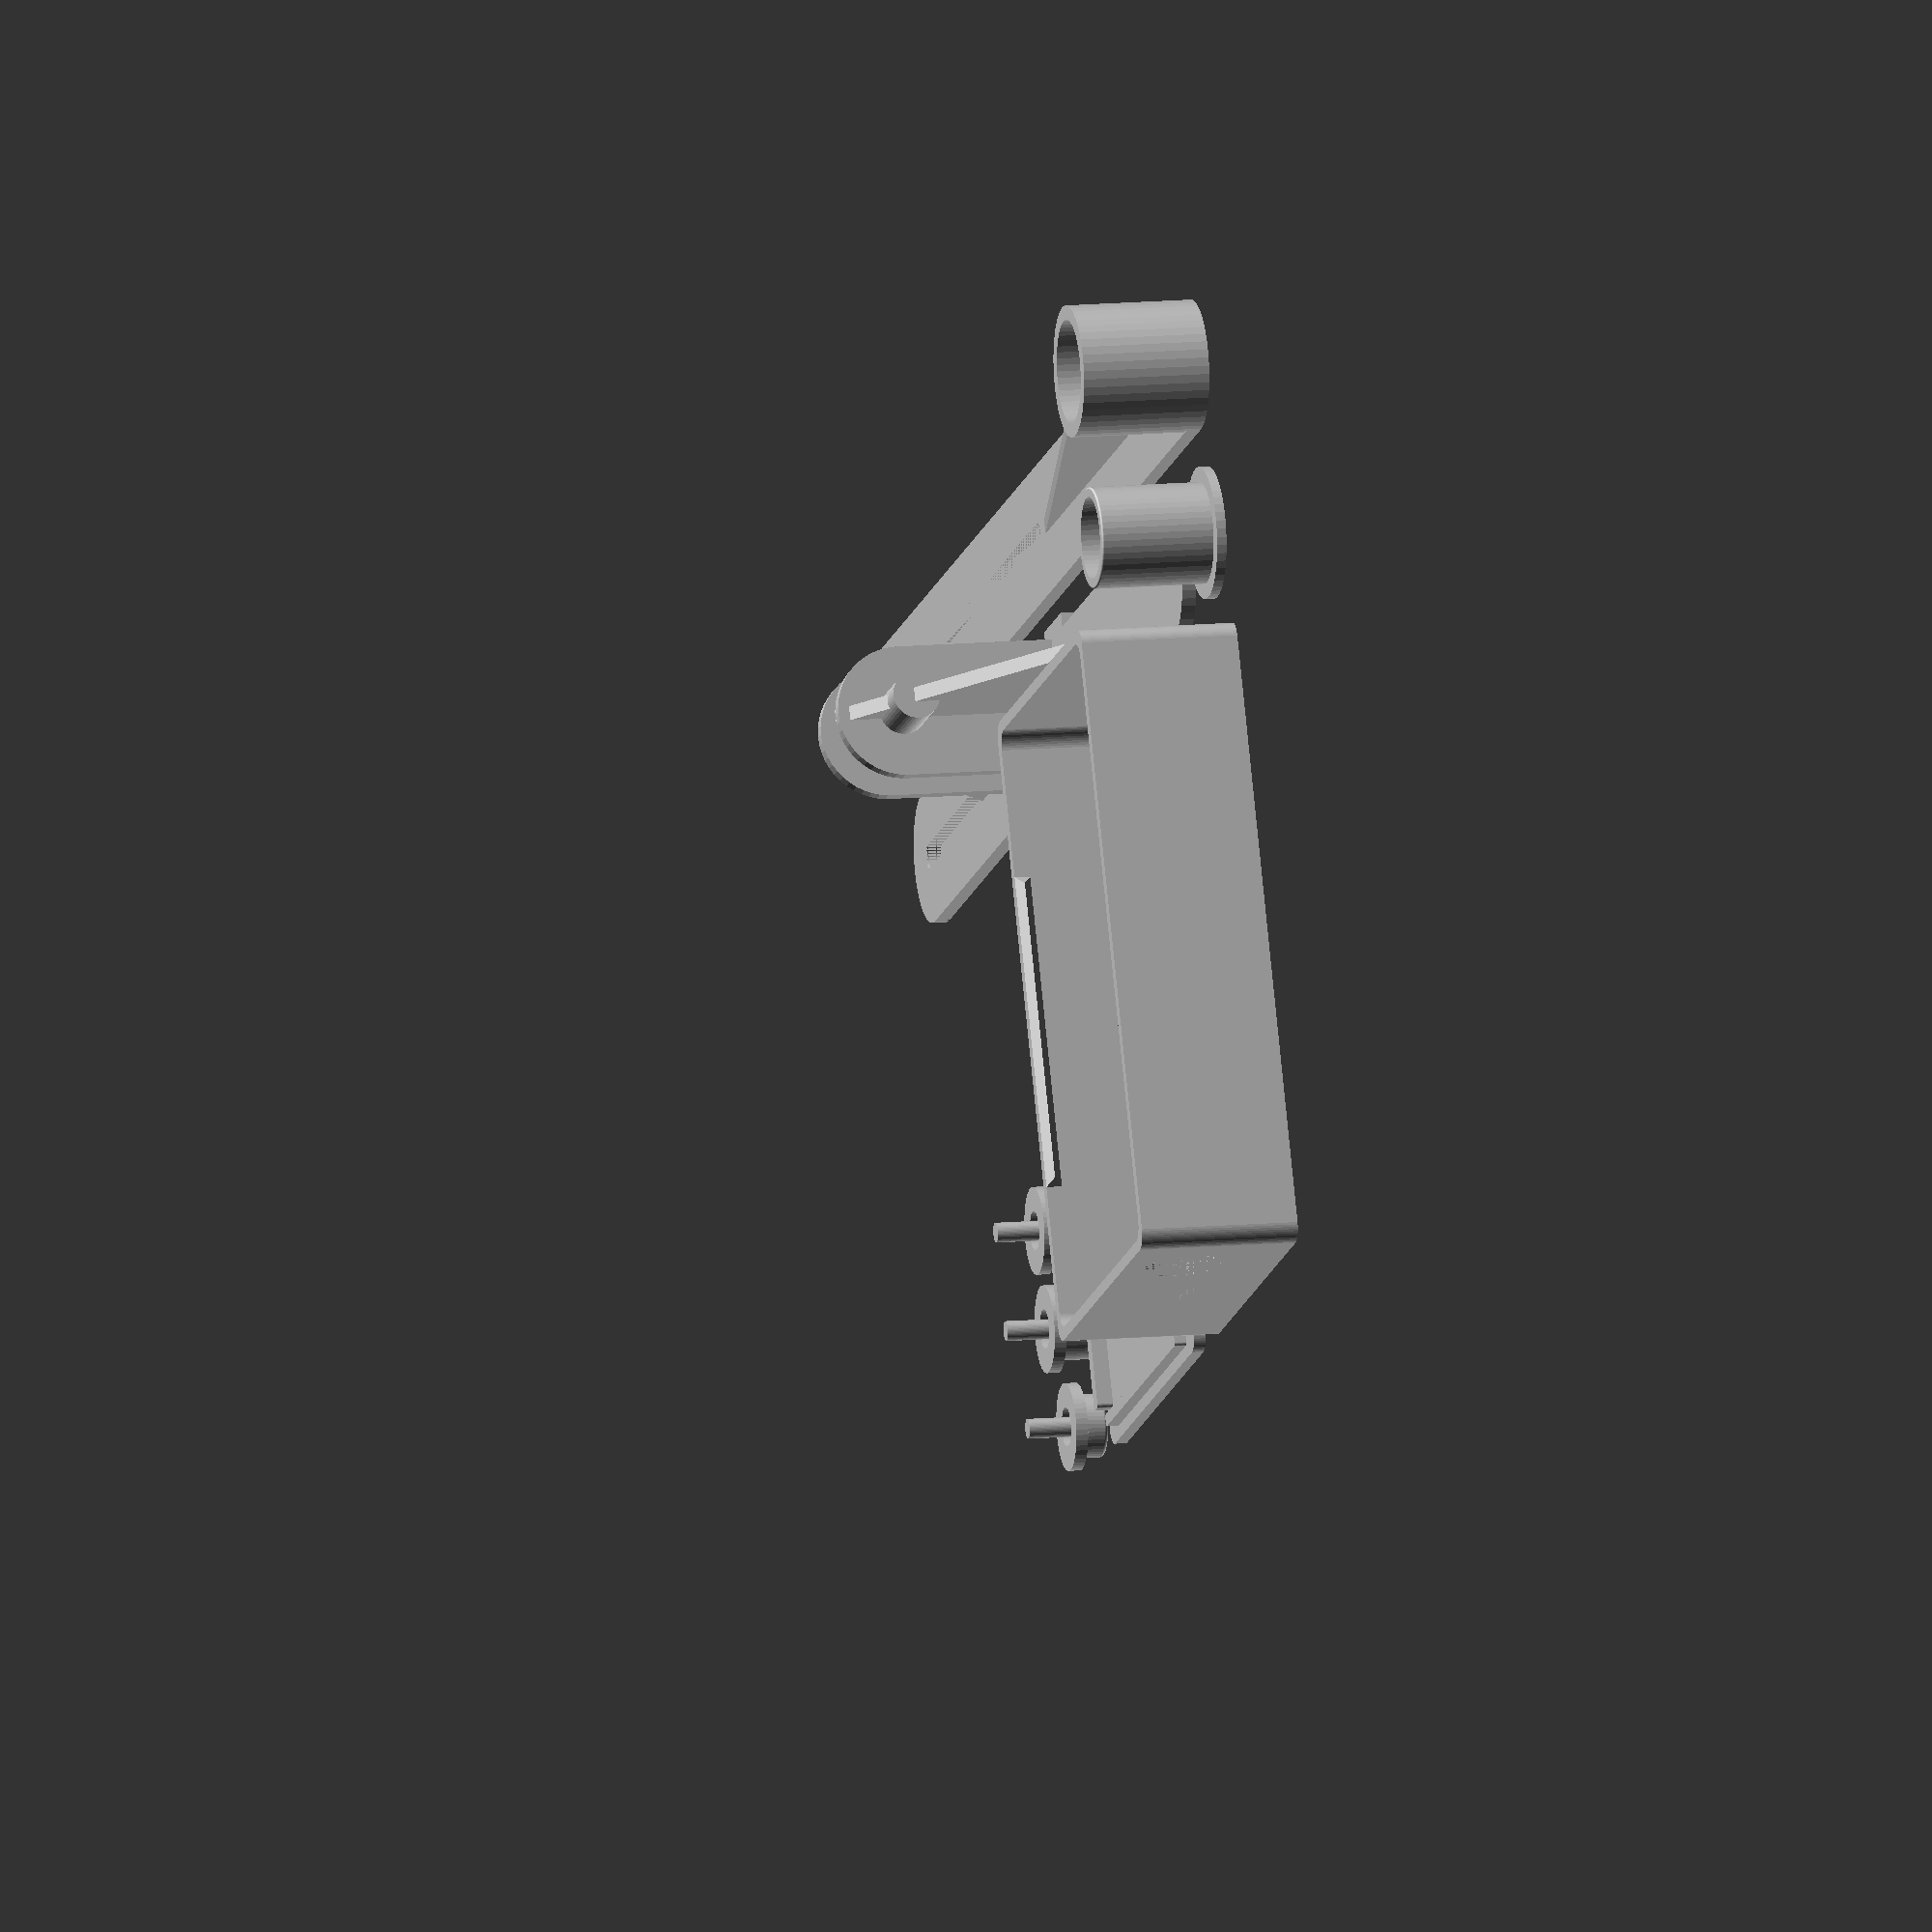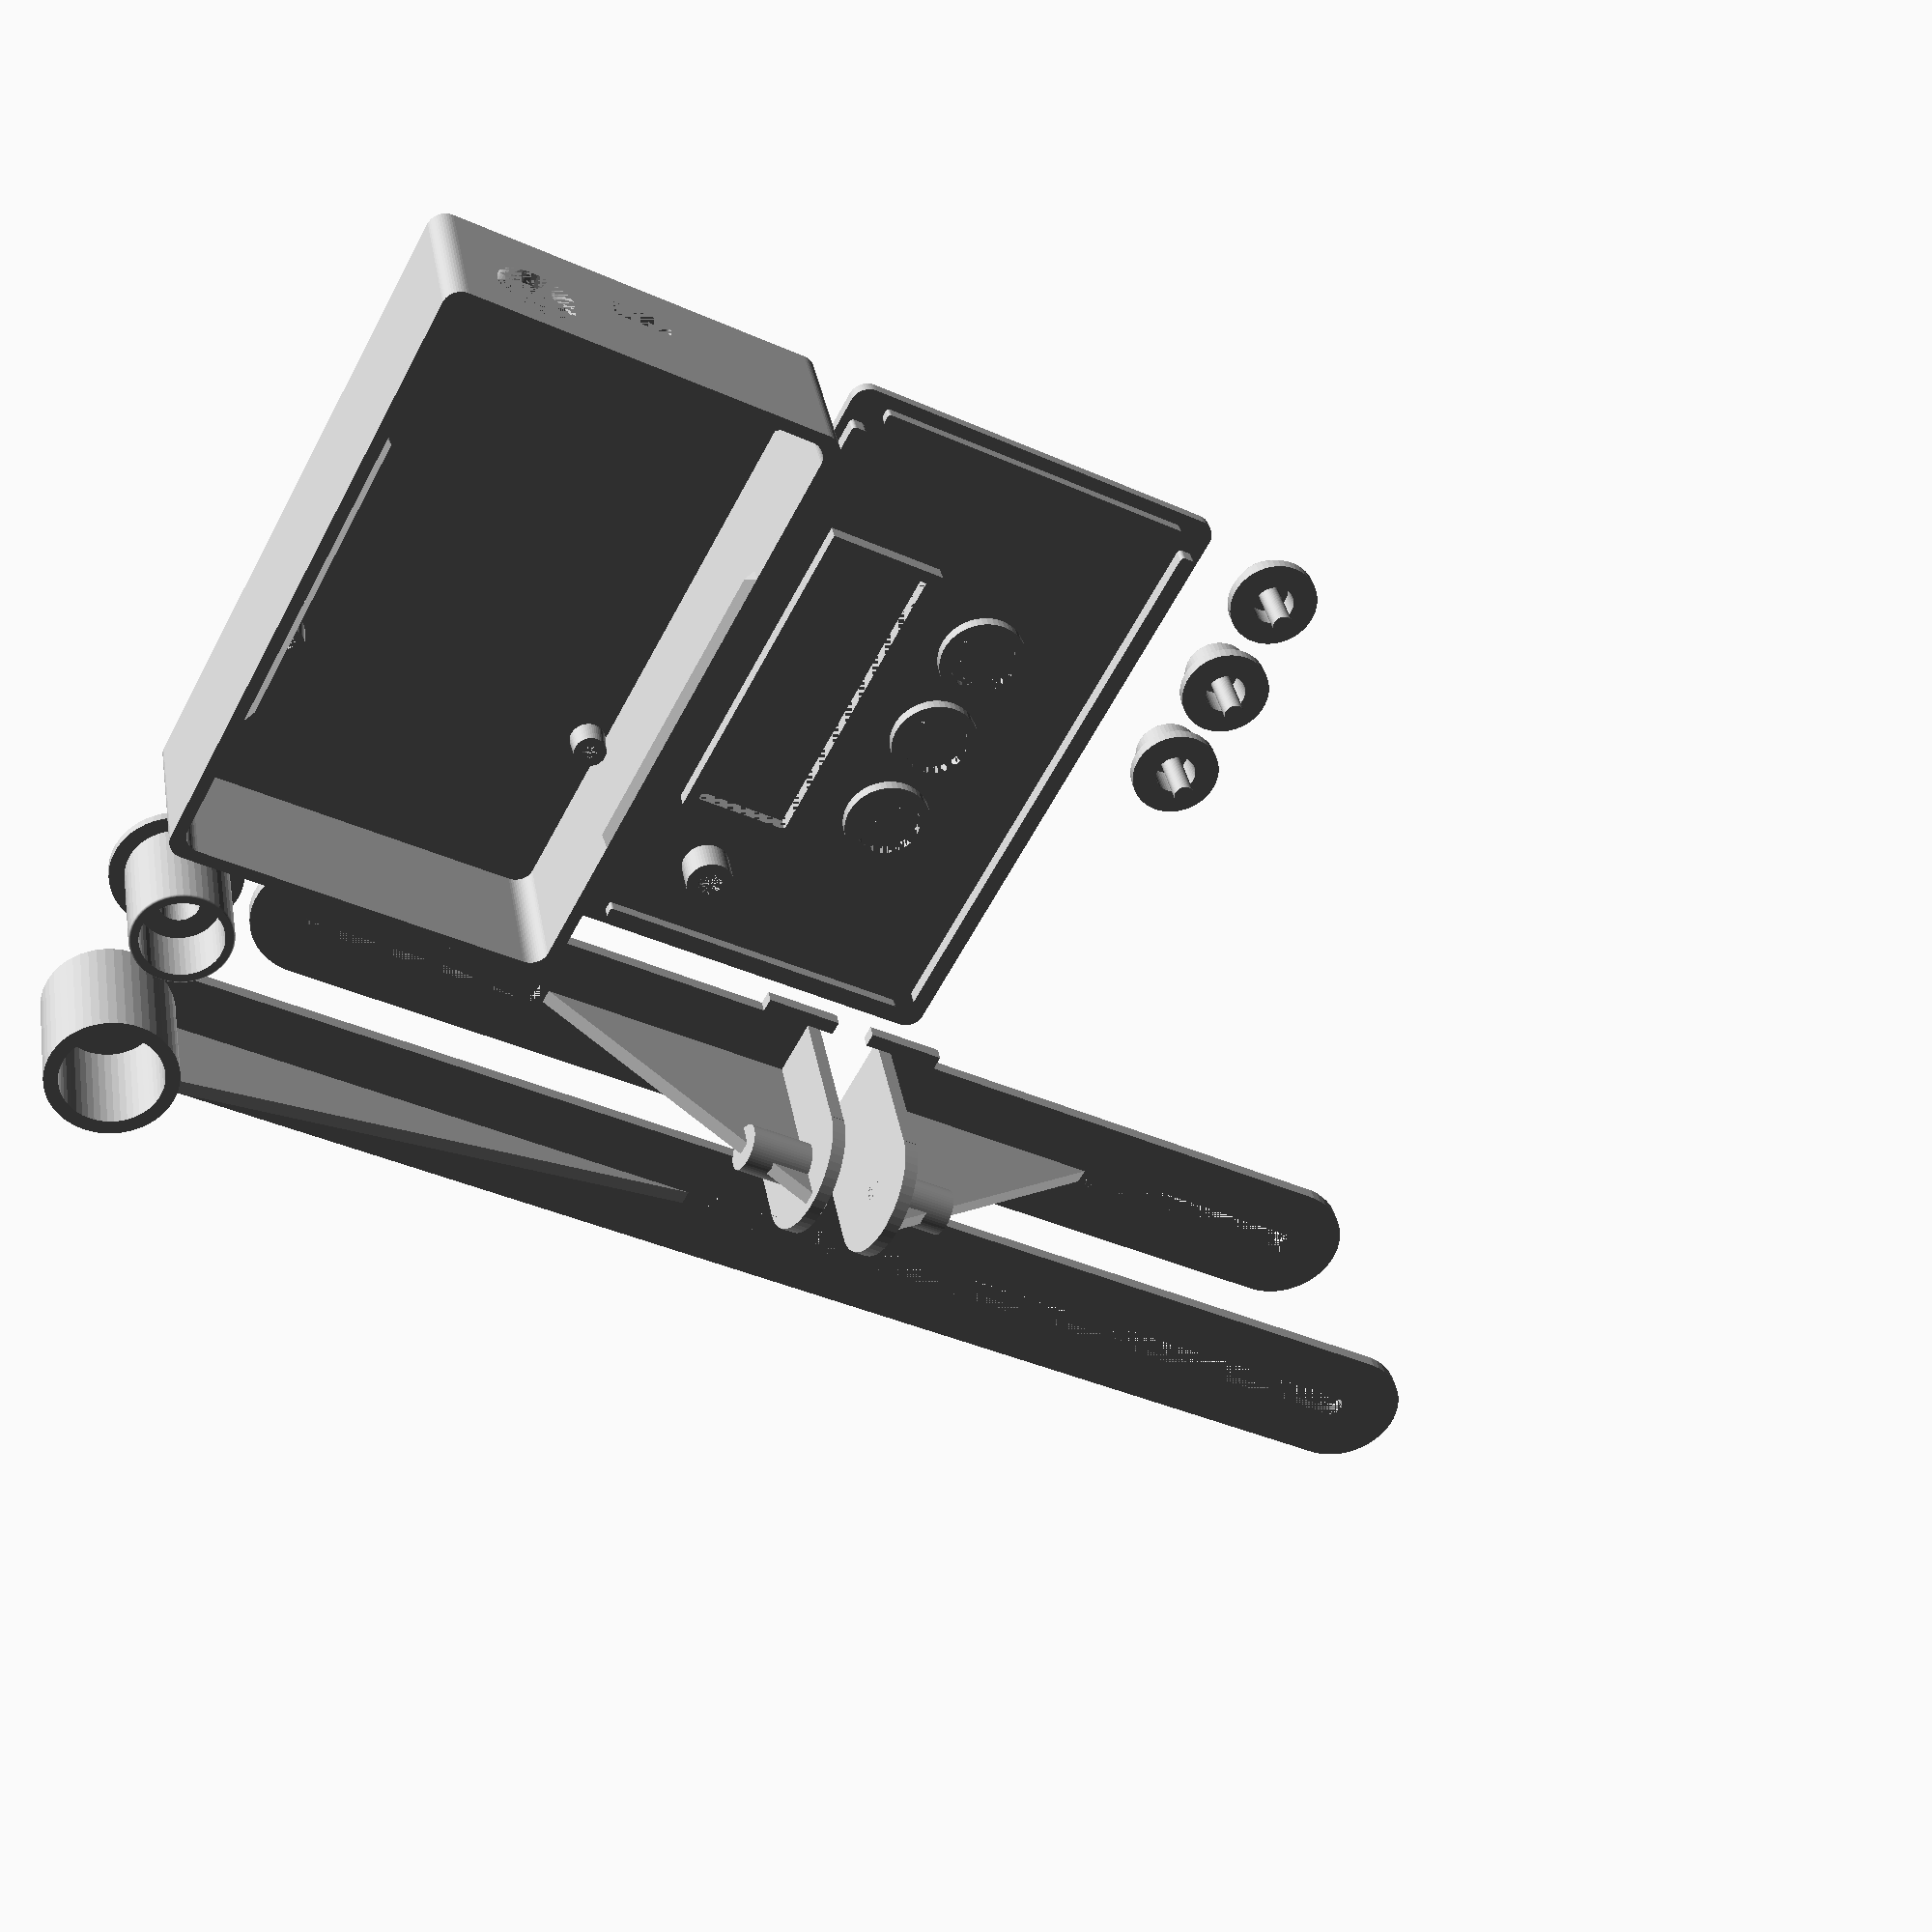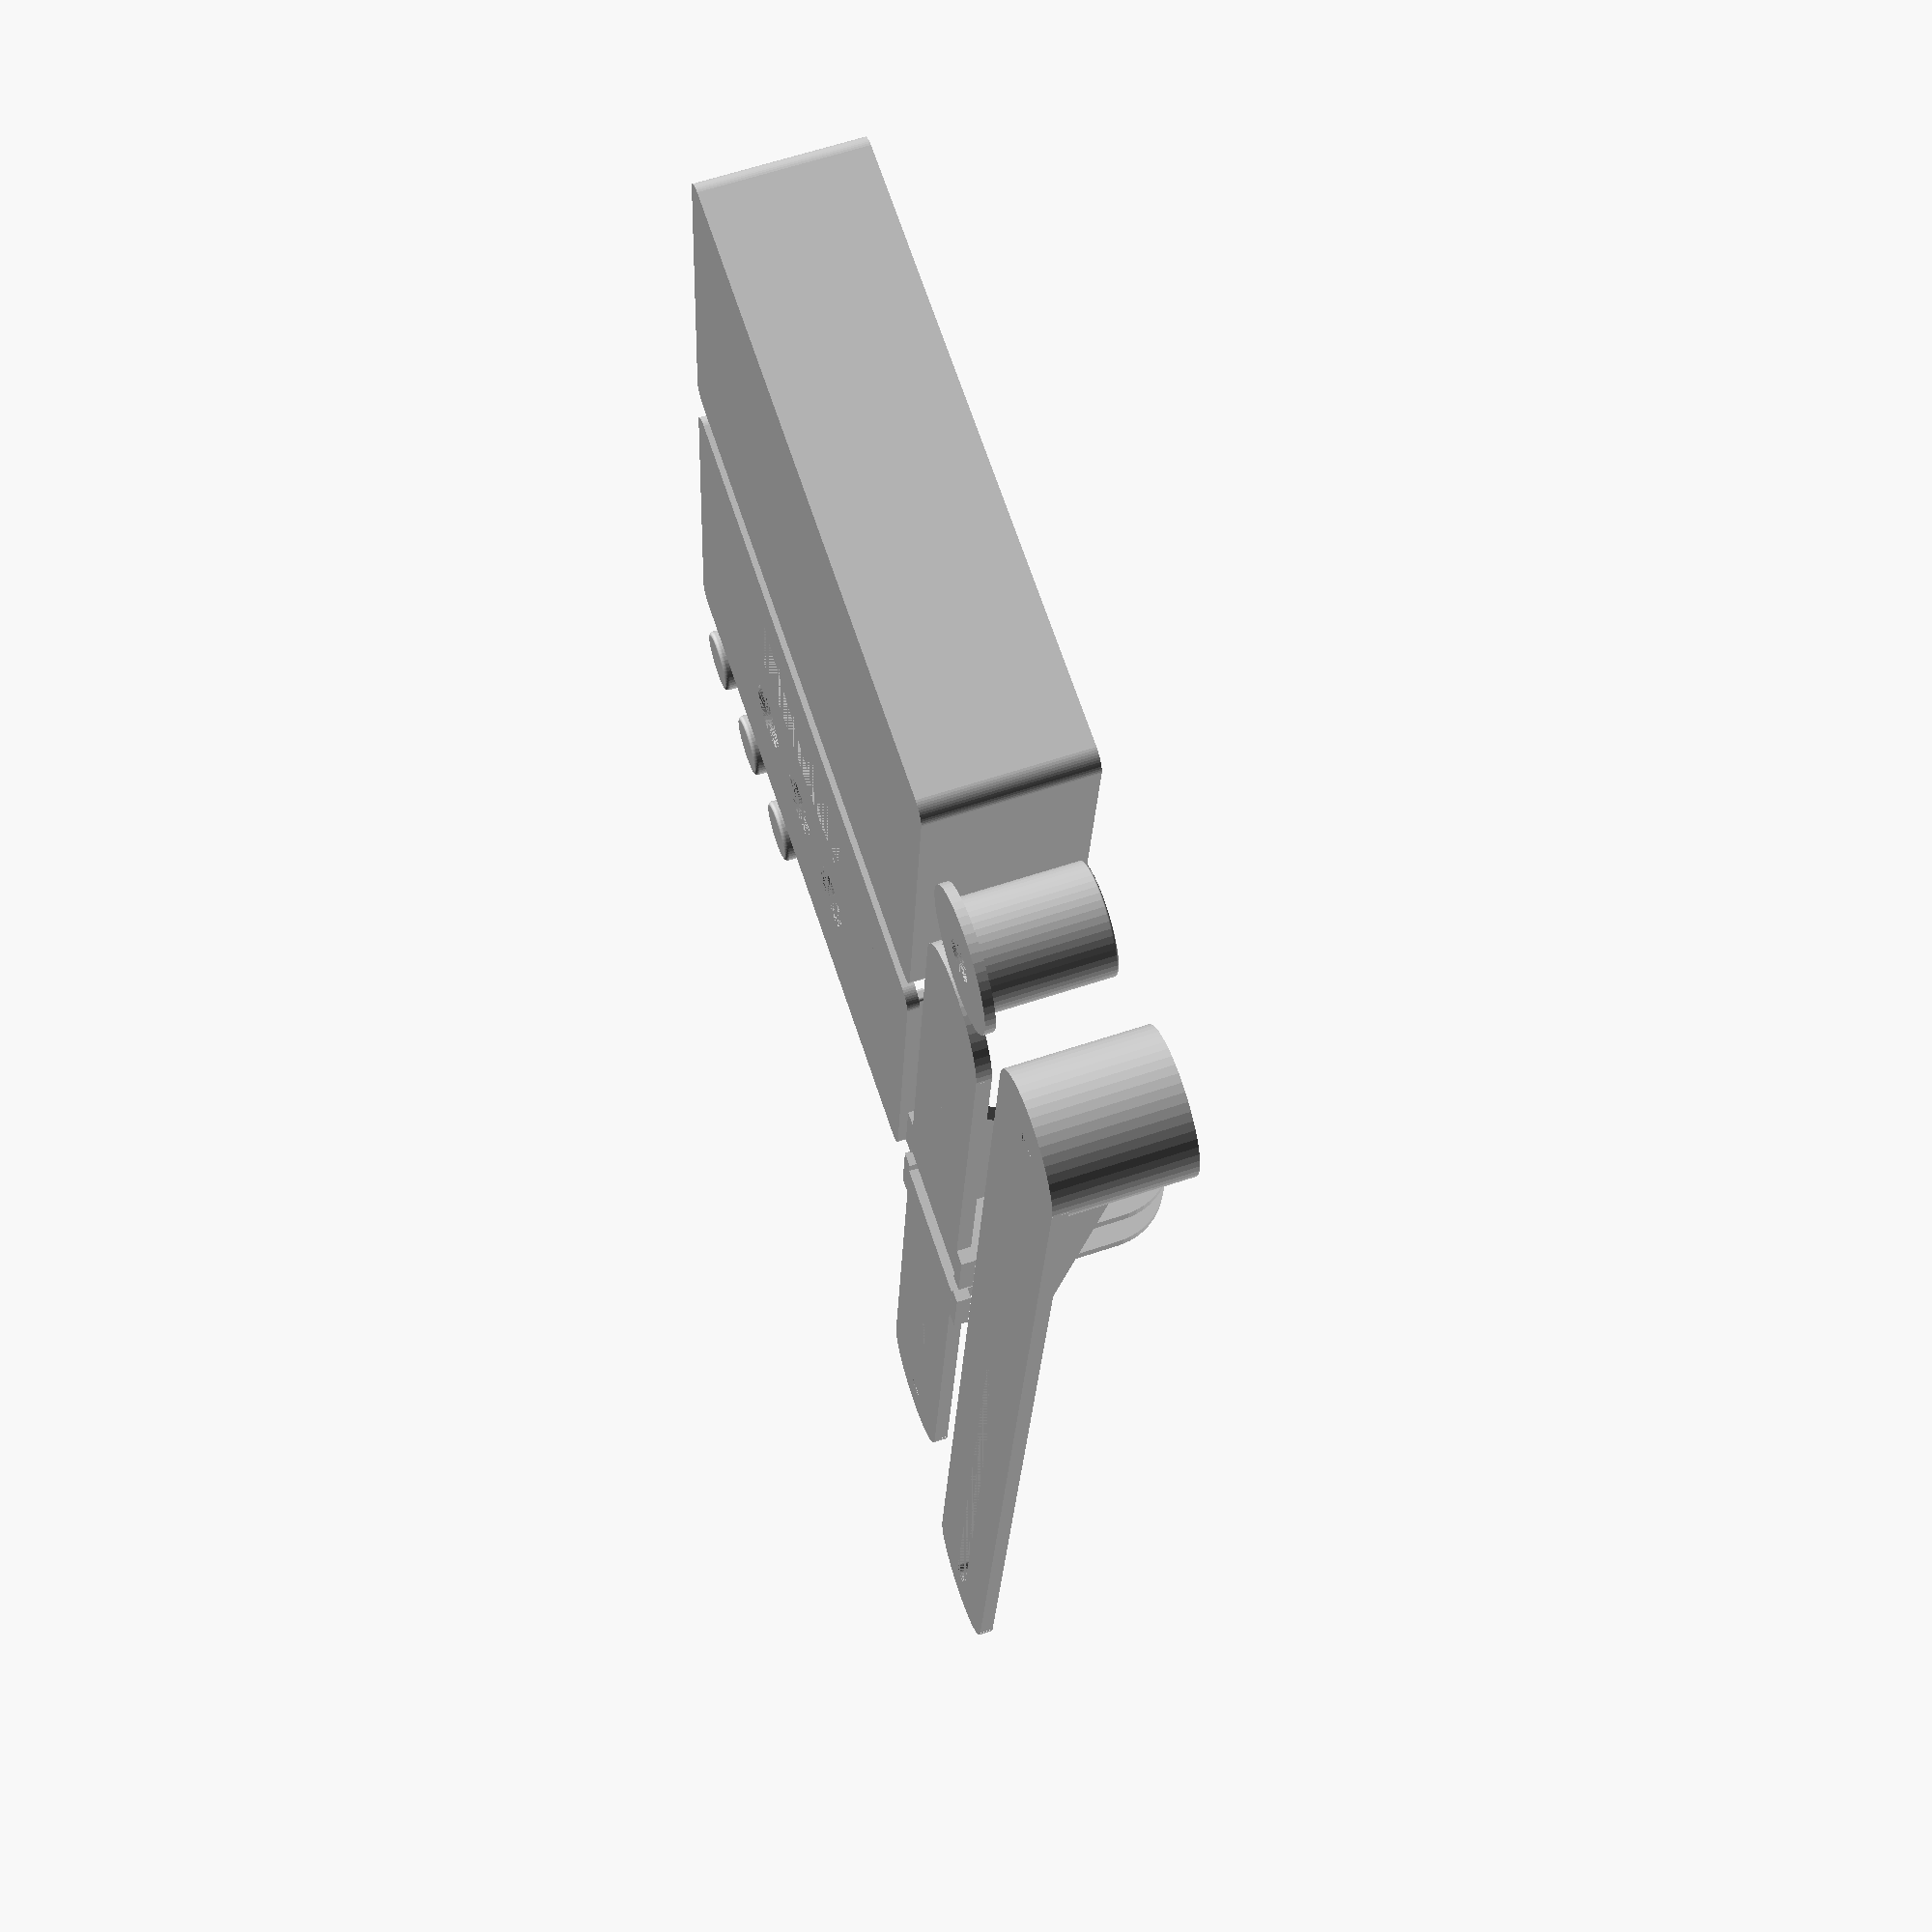
<openscad>
/*
    case for the Latency Measure device

    (c) 2020 by Christian Lorenz

    TODO
    [x] Löcher für Buttons
    [x] Buttons mit Pins
    [x] LED-Aufnahme
    [x] Aufnahme für Phototransistor
        [x] für Saugnapf
        [x] zum Hängen
    [x] PCB-Aufnahme
    [x] Sensor-Port (Cinch)
    [x] USB-Port
    [x] Verschlussmechanismus
        [x] Border
        [x] Stifte + Schrauben oder Schnapper
    [ ] PCB-Dummy + Schalter + Arduino + Cinch-Buchse
    [ ] Display-Dummy
*/

// increase the number of faces to make thinks smoother
$fn = 50;

// what part should we generate?
generate_lower_shell = true;
generate_upper_shell = true;
generate_buttons = true;
generate_sensorcase = true;
generate_sensormount = true;
generate_sensormount_hanger = true;
generate_sensormount_hanger_clip_long = true;
generate_sensormount_hanger_clip_short = true;
generate_sensormount_hanger_clip_short_2nd = true;

// render text?
use_text = false;

// the gap used to place elements
gap = 5;
boss_draft_rel = 1.1;
case_edge_radius_rel = 1.5;
slackness_screw = 0.1;
slackness_slide = 0.2;
slackness_snap = 0.1;
text_depth = 0.1;
title = "Latency Measure";
font_font = "Roboto Mono:style=Bold";
snap_height = 1.0;

// the dimension of the case itself
case_width = 80;
case_depth = 50;
case_snap_width = case_width * 3 / 4 * 4 / 3 * 1 / 2;
case_snap_depth = case_depth * 3 / 4 * 4 / 3 * 1 / 2;
case_lower_height = 20;
case_upper_height = 5;
case_thickness = 1.5;
case_edge_radius = case_thickness * case_edge_radius_rel;
case_border_height = 0;

// PCB mounts
// offsets x & y are meassured from the inside of the case to the hole
// w & h are meassured from hole to hole center
pcbmount_x = 5;
pcbmount_y = 5;
pcbmount_w = 50;
pcbmount_h = 40;
pcbmount_boss_radius = 2.0;
pcbmount_boss_height = 3;
pcbmount_hole_radius = 1 - slackness_screw;

// USB connector
usbport_x = 0;
usbport_y = 20;
usbport_z = 8;
usbport_width = 8.0;
usbport_height = 3.2;
usbport_edge_radius = 0.5;

// sensor connector (cinch)
sensorport_x = 0;
sensorport_y = 10;
sensorport_z = 11;
sensorport_radius = 5.0;

// PCB connectors
connector_radius = 0.8;

// the dimension of the display inner/outer [mm]
display_inner_width = 30;
display_inner_height = 11;
display_inner_thickness = 1;
display_outer_width = 38;
display_outer_height = 12;
display_outer_thickness = display_inner_thickness + 1;

// offset of the visible part of the display
display_inner_offset_x = 5;
display_inner_offset_y = 0.5;

// offset of the display on the frontside of the case
display_outer_offset_x = (case_width - display_inner_width) / 2 - display_inner_offset_x;
display_outer_offset_y = (case_depth - display_inner_height) / 5 * 1 - display_inner_offset_y;

// LED
led_count = 1;
led_radius = 3/2;
led_height = 4.5;
led_offset = 2 * 2.54;
led_gap = led_offset - 2 * led_radius;
led_outer_offset_x = display_outer_offset_x + display_inner_offset_x +display_inner_width +
    (case_width - (display_outer_offset_x + display_inner_offset_x + display_inner_width)) / 2 - led_radius;
led_outer_offset_y = display_outer_offset_y + display_outer_height / 2 - led_radius;


// the dimension of the buttons
button_count = 3;
button_radius = 4;
button_offset = 5 * 2.54;
button_slackness = slackness_slide;
button_gap = button_offset - 2 * button_radius;
button_outer_offset_x = (case_width - 2 * button_radius * button_count - (button_gap * (button_count - 1))) / 2;
button_outer_offset_y = display_outer_offset_y + display_outer_height + 2 * button_radius;
button_pin_height = 5;
button_pin_radius = 1.25;
button_edge_radius = 0.5;
button_text = [ "🡇", "🡆", "Reset" ];
button_size = [ button_radius, button_radius, button_radius / 2 ];
button_font = [ "Symbola:style=Bold", "Symbola:style=Bold", font_font ];

// the dimension of the sensor case
sensorcase_thickness = 1.2;
sensorcase_diode_radius = 2.55;
sensorcase_diode_height = 7.5;
sensorcase_diode_gap = 8;
sensorcase_radius = 2.5 * sensorcase_diode_radius;
sensorcase_edge_radius = 0.25;

// dimensions of the sensor mount
sensormount_thickness = 1.5 * sensorcase_thickness;
sensormount_radius = sensorcase_radius + sensormount_thickness + slackness_snap;
sensormount_cable_radius = 1.5;
sensormount_edge_radius = 0.25;

// the suction cup variant
// this is the height of the sensor succup
// meassured from surface agains the lower edge of the mount
sensor_succup_thickness = 1.9;
// this is the radius of the sensor succups mounting element
sensor_succup_radius1 = 4;
// this is the radius of the sensor succup itself
sensor_succup_radius2 = 18;
sensormount_succup_bar_length = 2 * (sensormount_radius + sensor_succup_radius2 * 2);
sensormount_succup_bar_width = sensor_succup_radius1 * 2 + sensormount_thickness * 4;

// the hanger variant
sensormount_hanger_bar_length = 200;
sensormount_hanger_bar_width = sensormount_radius * 2;
sensormount_hanger_slot_width = 3.0;
sensormount_hanger_slot_slackness = slackness_slide;
sensormount_hanger_clip_boss_height = 10;
sensormount_hanger_clip_hole_radius = sensormount_hanger_slot_width / 2 - slackness_screw;
sensormount_hanger_clip_boss_radius = 3.0;
sensormount_hanger_clip_bar_height = 30;
sensormount_hanger_clip_bar_length = 2.5 * sensormount_hanger_clip_bar_height;
sensormount_hanger_clip_bar_width = sensormount_hanger_bar_width;

// some dimensions depend from ones above
sensorcase_height = sensorcase_diode_height + sensorcase_diode_gap;
sensormount_height = max(sensorcase_height - sensorcase_thickness + sensormount_thickness,
                            sensor_succup_thickness);
sensormount_succupboss_height = sensormount_height + sensorcase_thickness - sensor_succup_thickness;


echo("sensorcase_height=",sensorcase_height);
echo("sensormount_height",sensormount_height);
echo("sensormount_hanger_bar_length=",sensormount_hanger_bar_length);
echo("sensormount_hanger_bar_width=",sensormount_hanger_bar_width);

module make_rounded_square(length,width,thickness,roundedfront = false,roundedback = false)
{
    linear_extrude(thickness) {
        if (roundedfront)
            translate([width/2,0,0])
                circle(width / 2);
        if (roundedback)
            translate([length - width / 2,0,0])
                circle(width / 2);

        translate([roundedfront ? width / 2 : 0,-width / 2,0])
            square([
                length - (roundedfront ? width / 2 : 0) - (roundedback ? width / 2 : 0),
                width],center = false);
    }
}

module make_rounded_box(height,width,depth,radius = 0)
{
    linear_extrude(height)
        if (radius)
            minkowski() {
                translate([radius,radius,0])
                    square([
                        width - 2 * radius,
                        depth - 2 * radius
                        ],center = false);
                circle(radius);
            }
        else
            square([width,height]);
}

/*
**  make a prism
*/
module make_prism(length,width,height,draft = 0)
{
    polyhedron(
        points = [
            [0,0,0],
            [length,0,0],
            [length,width,0],
            [0,width,0],
            [draft,width / 2,height],
            [length - draft,width / 2,height] ],
        faces=[
            [0,1,2,3],
            [5,4,3,2],
            [0,4,5,1],
            [0,3,4],
            [5,2,1]]
           );
}

/*
**  make a button
**
**  a flat button will be at the same height as the surface of the case
**  a non-flat button will be raised by the case_thickness over the case surface
*/
module make_button(flat = false)
{
    button_height = case_thickness * ((flat) ? 3 : 4);
    translate([button_radius + case_thickness,button_radius + case_thickness,0]) {
        difference() {
            union() {
                // the body of the button
                translate([0,0,button_edge_radius])
                    minkowski() {
                        cylinder(
                            button_height - button_edge_radius * 2,
                            button_radius - button_edge_radius,
                            button_radius - button_edge_radius,
                            center=false);
                        sphere(button_edge_radius);
                    }

                // add the ring of the button
                translate([0,0,button_height - case_thickness])
                    cylinder(
                        case_thickness,
                        button_radius + case_thickness,
                        button_radius + case_thickness,
                        center=false);
            }
            //  make it hollow
            translate([0,0,case_thickness])
                cylinder(
                        button_height,
                        button_radius - case_thickness,
                        button_radius - case_thickness,
                        center=false);
        }

        // add the pin inside
        cylinder(
                button_height + button_pin_height,
                button_pin_radius,
                button_pin_radius,
                center=false);
    }
}

/*
**  make the sensor case
*/
module make_sensorcase()
{
    translate([
            sensormount_radius,
            sensormount_radius,
            0]) {
        difference() {
            union() {
                // the body of the sensorcase
                translate([0,0,sensorcase_edge_radius])
                    minkowski() {
                        cylinder(
                            sensorcase_height - sensorcase_edge_radius * 2,
                            sensorcase_radius - sensorcase_edge_radius,
                            sensorcase_radius - sensorcase_edge_radius,
                            center=false);
                        sphere(sensorcase_edge_radius);
                    }

                // add the ring
                cylinder(
                        sensorcase_thickness,
                        sensormount_radius,
                        sensormount_radius,
                        center=false);
            }

            //  make it hollow
            translate([0,0,sensorcase_diode_height])
                cylinder(
                        sensorcase_height,
                        sensorcase_radius - sensorcase_thickness,
                        sensorcase_radius - sensorcase_thickness,
                        center=false);

            // cut out the diode
            cylinder(
                    sensorcase_height,
                    sensorcase_diode_radius,
                    sensorcase_diode_radius,
                    center=false);
        }
    }
}

/*
**  make the sensor mount for suction cups
*/
module make_sensormount_suction_cup()
{
    translate([sensormount_succup_bar_length / 2,sensormount_radius,0]) {
        difference() {
            union() {
                // the body of the mount
                cylinder(
                    sensormount_height,
                        sensormount_radius,
                        sensormount_radius,
                        center=false);

                // add the bar
                linear_extrude(sensormount_thickness)
                    minkowski() {
                        translate([
                            -(sensormount_succup_bar_length - sensormount_succup_bar_width) / 2,0,0])
                            square([
                                sensormount_succup_bar_length - sensormount_succup_bar_width,
                                0.0000001
                                ],center = false);
                        circle(sensormount_succup_bar_width / 2);
                    }

                // add the gussets
                translate([
                        -(sensormount_succup_bar_length - 2 * sensormount_succup_bar_width) / 2,
                        sensormount_thickness / 2,
                        sensormount_thickness])
                    rotate([90,0,0])
                        linear_extrude(sensormount_thickness)
                            polygon([
                                    [0,0],
                                    [sensormount_succup_bar_length - 2 * sensormount_succup_bar_width,0],
                                    [(sensormount_succup_bar_length - 2 * sensormount_succup_bar_width) / 2,sensormount_height]
                            ]);

                // add the mounting bosses for the succups
                for (offset = [-1,+1])
                    translate([offset * (sensormount_succup_bar_length - sensormount_succup_bar_width) / 2,0,0])
                        cylinder(
                                sensormount_succupboss_height,
                                sensor_succup_radius1 + sensormount_thickness,
                                sensor_succup_radius1 + sensormount_thickness,
                                center=false);
            }

            //  make it hollow
            translate([0,0,sensormount_thickness])
                cylinder(
                        sensormount_height,
                        sensormount_radius - sensormount_thickness,
                        sensormount_radius - sensormount_thickness,
                        center=false);

            // cut out the cable hole
            cylinder(
                    sensormount_thickness,
                    sensormount_cable_radius,
                    sensormount_cable_radius,
                    center=false);

            // cut out the mounting holes for the succups
            for (offset = [-1,+1])
                translate([offset * (sensormount_succup_bar_length - sensormount_succup_bar_width) / 2,0,0])
                    cylinder(
                            sensormount_succupboss_height,
                            sensor_succup_radius1,
                            sensor_succup_radius1,
                            center=false);

            // engrave the title onto the mount
            if (use_text)
                translate([0,0,text_depth])
                    rotate([0,180,180])
                        linear_extrude(text_depth)
                            text(
                                    title,
                                    sensormount_succup_bar_width / 3,
                                    font = font_font,
                                    valign = "center",
                                    halign = "center"
                            );
        }
    }
}

/*
**  make the sensor mount to hang on the display
*/
module make_sensormount_hanger()
{
    translate([0,sensormount_radius,0]) {
        difference() {
            union() {
                // add the bar
                make_rounded_square(sensormount_hanger_bar_length,sensormount_hanger_bar_width,sensormount_thickness,true,true);

                // the body of the mount
                translate([sensormount_hanger_bar_width / 2,0,0])
                    cylinder(
                        sensormount_height,
                            sensormount_radius,
                            sensormount_radius,
                            center=false);

                // add the gussets
                translate([
                        sensormount_hanger_bar_length / 2 + slackness_slide,
                        -sensormount_thickness / 2,
                        0])
                    rotate([90,0,180])
                        linear_extrude(sensormount_thickness)
                            polygon([
                                    [0,0],
                                    [sensormount_hanger_bar_length / 2,0],
                                    [sensormount_hanger_bar_length / 2,sensormount_height]
                            ]);
            }

            //  make it hollow
            translate([sensormount_hanger_bar_width / 2,0,sensormount_thickness])
                cylinder(
                        sensormount_height,
                        sensormount_radius - sensormount_thickness,
                        sensormount_radius - sensormount_thickness,
                        center=false);

            // cut out the cable hole
            translate([sensormount_hanger_bar_width / 2,0,0])
                cylinder(
                        sensormount_thickness,
                        sensormount_cable_radius,
                        sensormount_cable_radius,
                        center=false);

            // cut out the slot
            translate([sensormount_hanger_bar_length / 2 - sensormount_hanger_bar_width / 2,0,0])
                make_rounded_square(sensormount_hanger_bar_length / 2,
                        sensormount_hanger_slot_width,
                        sensormount_thickness,true,true);

            // engrave the title onto the mount
            if (use_text)
                translate([sensormount_hanger_bar_width,0,text_depth])
                    rotate([0,180,180])
                        linear_extrude(text_depth)
                            text(
                                    title,
                                    sensormount_hanger_bar_width / 3,
                                    font = font_font,
                                    valign = "center",
                                    halign = "left"
                            );
        }
    }
}

module make_sensormount_hanger_clip()
{
    translate([0,sensormount_hanger_clip_bar_width / 2 + sensormount_thickness,0]) {
        difference() {
            union() {
                // add the notches
                translate([0,sensormount_hanger_clip_bar_width / 2,0])
                    cube([
                        sensormount_hanger_clip_boss_height,
                        sensormount_thickness,
                        sensormount_thickness]);
                translate([0,-sensormount_hanger_clip_bar_width / 2 - sensormount_thickness,0])
                    cube([
                        sensormount_hanger_clip_boss_height,
                        sensormount_thickness,
                        sensormount_thickness]);

                // bluid the clip itself
                translate([sensormount_thickness,0,0]) {
                    make_rounded_square(sensormount_hanger_clip_bar_length,
                            sensormount_hanger_clip_bar_width,
                            sensormount_thickness,false,true);
                    rotate([90,-90,90])
                        make_rounded_square(sensormount_hanger_clip_bar_height,
                                sensormount_hanger_clip_bar_width,sensormount_thickness,false,true);

                    // add the gussets
                    translate([
                            sensormount_hanger_clip_bar_length / 2,
                            -sensormount_thickness / 2,
                            0])
                        rotate([90,0,180])
                            linear_extrude(sensormount_thickness)
                                polygon([
                                        [0,0],
                                        [sensormount_hanger_clip_bar_length / 2,0],
                                        [sensormount_hanger_clip_bar_length / 2,sensormount_hanger_clip_bar_height]
                                ]);

                     // add the screw boss
                    translate([
                            0,
                            0,
                            sensormount_hanger_clip_bar_height - sensormount_hanger_clip_bar_width / 2])
                        rotate([90,0,90])
                        cylinder(sensormount_hanger_clip_boss_height,
                                sensormount_hanger_clip_boss_radius,
                                sensormount_hanger_clip_boss_radius,center=false);
                            }
             }

            translate([sensormount_thickness,0,0]) {
                // cut out the slot
                translate([
                        sensormount_hanger_clip_bar_length / 2,
                        0,
                        0])
                    linear_extrude(sensormount_thickness)
                        minkowski() {
                            square([
                                    sensormount_hanger_clip_bar_length / 2 - sensormount_hanger_clip_bar_width / 2,
                                    0.0000001
                                    ],center = false);
                            circle(sensormount_hanger_slot_width / 2);
                        }

                //  cut out the clip screw hole
                translate([
                        0,
                        0,
                        sensormount_hanger_clip_bar_height - sensormount_hanger_clip_bar_width / 2])
                    rotate([0,90,0])
                        cylinder(
                            sensormount_hanger_clip_boss_height - slackness_screw,
                            sensormount_hanger_clip_hole_radius,
                            sensormount_hanger_clip_hole_radius,
                            center=false);
            }
        }
    }
}

/*
** build one generic half shell
**
**  height       is the total net height of the shell
**  snap_border  is the negative or positive height of the inner snap border
*/
module make_case_half_shell(height,snap_border = 0)
{
    difference() {
        union() {
            // the case itself
            make_rounded_box(height,case_width,case_depth,case_edge_radius);

            // the snap border
            if (snap_border > 0)
                translate([case_thickness / 2,case_thickness / 2,height])
                    make_rounded_box(snap_border,case_width - case_thickness,case_depth - case_thickness,case_edge_radius);
        }

        // make the case hollow
        translate([case_thickness,case_thickness,case_thickness])
            make_rounded_box(
                    height + abs(snap_border),
                    case_width - 2 * case_thickness,
                    case_depth - 2 * case_thickness,
                    case_edge_radius);
        if (snap_border < 0)
            translate([case_thickness / 2 + slackness_snap / 2,case_thickness / 2 + slackness_snap / 2,height - abs(snap_border) + slackness_snap])
                make_rounded_box(
                        abs(snap_border),
                        case_width - case_thickness - slackness_snap,
                        case_depth - case_thickness - slackness_snap,
                        case_edge_radius);
    }
}

/*
** build the lower part of the case
*/
module make_case_lower_shell()
{
    difference() {
        // create the shell itself
        make_case_half_shell(case_lower_height,-case_border_height);

        // cut out the USB connector
        if (usbport_x > usbport_y)
            // usbport is on the bottom
            translate([usbport_x + case_thickness,0,usbport_z + case_thickness])
                rotate([-90,0,0])
                    make_rounded_box(case_thickness,usbport_width,
                        usbport_height,usbport_edge_radius);
        else
            // usbport is on the side
            translate([0,usbport_y + case_thickness,usbport_z + case_thickness])
                rotate([0,90,0])
                    make_rounded_box(case_thickness,usbport_height,
                        usbport_width,usbport_edge_radius);

        // cut out the sensor connector
        if (sensorport_x > sensorport_y)
            // sensorport is on the bottom
            translate([sensorport_x + case_thickness,0,sensorport_z + case_thickness])
                rotate([-90,0,0])
                    cylinder(case_thickness,sensorport_radius,sensorport_radius);
        else
            // sensorport is on the bottom
            translate([0,sensorport_y + case_thickness,sensorport_z + case_thickness])
                rotate([0,90,0])
                    cylinder(case_thickness,sensorport_radius,sensorport_radius);
    }

    // add mouting holes
    translate([case_thickness,case_thickness,case_thickness])
        for (x = [pcbmount_x,pcbmount_x + pcbmount_w]) {
            for (y = [pcbmount_y,pcbmount_y + pcbmount_h]) {
                translate([x,y,0])
                    difference() {
                        cylinder(pcbmount_boss_height,
                                pcbmount_boss_radius * boss_draft_rel,
                                pcbmount_boss_radius);
                        cylinder(pcbmount_boss_height,
                                pcbmount_hole_radius,
                                pcbmount_hole_radius);
                    }
            }
        }

    // add snaps on the long sides
    if (case_border_height == 0) {
        for (side = [-1,+1])
            translate([(case_width - case_snap_width) / 2,case_depth / 2 + side * (case_depth / 2 - case_thickness),case_lower_height - snap_height])
                rotate([90 * side,0,0])
                    translate([0,-snap_height,0])
                        make_prism(case_snap_width,snap_height * 2,snap_height,snap_height);
    }
}


/*
**  build the upper part of the case
*/
module make_case_upper_shell()
{
    difference() {
        // create the shell itself
        make_case_half_shell(case_thickness,case_border_height);

        // cut out the display
        translate([
                display_outer_offset_x + display_inner_offset_x,
                display_outer_offset_y + display_inner_offset_y,
                0])
            cube([
                display_inner_width,
                display_inner_height,
                case_thickness],center=false);

        // cut out the LED
        translate ([led_outer_offset_x,led_outer_offset_y,0])
            for (led = [0:led_count - 1]) {
                translate([led_radius,led * led_offset + led_radius,0])
                cylinder(case_thickness,led_radius,led_radius);
            }

        // engrave the test LED caption
        if (use_text)
            translate([led_outer_offset_x + led_radius,led_outer_offset_y + 4 * led_radius,text_depth])
                rotate([0,180,180])
                    linear_extrude(text_depth)
                        text(
                                "Test LED",
                                led_radius,
                                font_font,
                                valign = "center",
                                halign = "center"
                        );

        // cut out the buttons
        translate ([button_outer_offset_x,button_outer_offset_y,0])
            for (button = [0:button_count - 1]) {
                translate([
                        button * button_offset + button_radius + button_slackness / 2,
                        button_radius + button_slackness / 2,
                        0])
                    cylinder(case_thickness,
                            button_radius + button_slackness / 2,
                            button_radius + button_slackness / 2);
                        // engrave the title onto the mount

                // engrave the button captions
                if (use_text)
                    translate([
                            button * button_offset + button_radius + button_slackness / 2,
                            3 * button_radius,
                            text_depth])
                        rotate([0,180,180])
                            linear_extrude(text_depth)
                                text(
                                        button_text[button],
                                        button_size[button],
                                        button_font[button],
                                        valign = "center",
                                        halign = "center"
                                );
            }

            // engrave the title onto the case
            if (use_text)
                translate([case_depth * 0.1,display_outer_offset_y / 2,text_depth])
                    rotate([0,180,180])
                        linear_extrude(text_depth)
                            text(
                                    title,
                                    case_depth / 20,
                                    font_font,
                                    valign = "center",
                                    halign = "left"
                            );
    }

    // add a mounting frame for the display
    translate ([
            display_outer_offset_x - case_thickness,
            display_outer_offset_y - case_thickness,
            case_thickness]) {
        difference() {
            cube([
                display_outer_width + 2 * case_thickness,
                display_outer_height + 2 * case_thickness,
                display_outer_thickness]);
            translate([case_thickness,case_thickness,0]) cube([
                display_outer_width,
                display_outer_height,
                display_outer_thickness]);
        }
    }

    // add LED rings
    translate ([led_outer_offset_x,led_outer_offset_y,0])
        for (led = [0:led_count - 1]) {
            translate([
                    led * led_offset + led_radius,
                    led_radius,
                    case_thickness])
                difference() {
                    cylinder(led_height,
                        led_radius + case_thickness,
                        led_radius + case_thickness);
                    cylinder(led_height,
                        led_radius,
                        led_radius);
                }
        }

    // add button rings
    translate ([button_outer_offset_x,button_outer_offset_y,0])
        for (button = [0:button_count - 1]) {
            translate([
                    button * button_offset + button_radius + button_slackness / 2,
                    button_radius + button_slackness / 2,
                    case_thickness])
                difference() {
                    cylinder(case_thickness,
                        button_radius + case_thickness,
                        button_radius + case_thickness);
                    cylinder(case_thickness,
                        button_radius + button_slackness / 2,
                        button_radius + button_slackness / 2);
                }
        }

    // add barriers on short sides
    if (case_border_height == 0) {
        for (side = [-1,+1])
            translate([case_width / 2 + side * (case_width / 2 - case_thickness * 3 / 2 - slackness_snap),2 * case_edge_radius,case_thickness])
                rotate([0,0,90])
                    translate([0,-case_thickness / 2,0])
                        make_rounded_box(case_thickness,1 * case_depth - 2 * 2 * case_edge_radius,case_thickness,case_thickness / 4);
    }

    // add snap counterparts on long sides
    if (case_border_height == 0) {
        for (side = [-1,+1])
               difference() {
                // the block ...
                translate([2 * case_edge_radius,case_depth / 2 + side * (case_depth / 2 - snap_height * 2 - slackness_snap),case_thickness])
                    translate([0,-snap_height,0])
                        make_rounded_box(snap_height * 2,case_width - 2 * 2 * case_edge_radius,snap_height * 2,snap_height / 2);

                // ... and substract the snap
                translate([(case_width - case_snap_width) / 2,case_depth / 2 + side * (case_depth / 2 - snap_height * 1 - slackness_snap),case_thickness + snap_height])
                    rotate([90 * side,0,0])
                        translate([0,-snap_height,0])
                            make_prism(case_snap_width,snap_height * 2,snap_height - slackness_snap,snap_height - slackness_snap);
            }
    }
}

/*
**  build the OLED display
*/
module make_oled_SSD1306()
{
    difference() {
        translate([0,0,0])
            color("gray") cube([
                    display_outer_width,
                    display_outer_height,
                    display_outer_thickness - display_inner_thickness]);
        for (connector = [0:3]) {
            translate([
                    2.19,
                    2.19 + 2.54 * connector,
                    0])
                cylinder(display_outer_thickness,
                        connector_radius,
                        connector_radius);
            }
        }
    translate([
            display_inner_offset_x,
            display_inner_offset_y,
            display_outer_thickness - display_inner_thickness])
            color("DarkBlue")
                cube([
                display_inner_width,
                display_inner_height,
                display_inner_thickness]);
}

* translate([0,0,0]) make_oled_SSD1306();

/*
** put everthing together side by side
*/
color("silver") union()
{
    // the case itself
    if (generate_lower_shell)
        translate([0,0])
            make_case_lower_shell();

    if (generate_upper_shell)
        translate([0,case_depth + gap,0])
            make_case_upper_shell();

    if (generate_buttons)
        translate([0,(case_depth + gap) * 2,0])
                for (button = [0:button_count - 1])
                    translate([button * (button_radius * 2 + button_gap),0,0])
                        make_button((button) ? false : true);

    if (generate_sensorcase) {
        // the sensor case without any mounts
        translate([case_width + gap,0,0])
            make_sensorcase();
    }
    
    if (generate_sensormount) {
        if (generate_sensormount_hanger) {
            // variant with hanger
            if (generate_sensormount_hanger_clip_short) {
                // 2 short clips
                translate([case_width + gap - 2 * sensorcase_thickness,(sensorcase_radius + sensorcase_thickness)* 2 + gap,0])
                    rotate([0,0,-90]) {
                        translate([-sensormount_hanger_clip_bar_length - gap,sensormount_hanger_clip_bar_width + 3 * sensorcase_thickness,0]) {
                            // 1st clip
                            rotate([0,0,180])
                                make_sensormount_hanger_clip();
                            if (generate_sensormount_hanger_clip_short_2nd) {
                                // 2nd clip
                                translate([gap,-sensormount_hanger_clip_bar_width - 3 * sensorcase_thickness,0])
                                    make_sensormount_hanger_clip();
                            }
                        }
                    }
            }
            if (generate_sensormount_hanger_clip_long) {
                // 1 long clip
                translate([case_width + gap + sensormount_hanger_clip_bar_width + gap + sensormount_hanger_bar_width,0,0])
                     rotate([0,0,90])
                        make_sensormount_hanger();
            }
        }
        else {
            // variant with seduction caps
            translate([case_width + gap + sensormount_succup_bar_width,(sensorcase_radius + sensorcase_thickness )* 2 + gap,0])
                rotate([0,0,90])
                    make_sensormount_suction_cup();
        }
    }
}/**/

</openscad>
<views>
elev=168.7 azim=64.6 roll=103.4 proj=o view=solid
elev=145.4 azim=298.4 roll=190.0 proj=p view=wireframe
elev=117.5 azim=353.3 roll=288.7 proj=p view=wireframe
</views>
